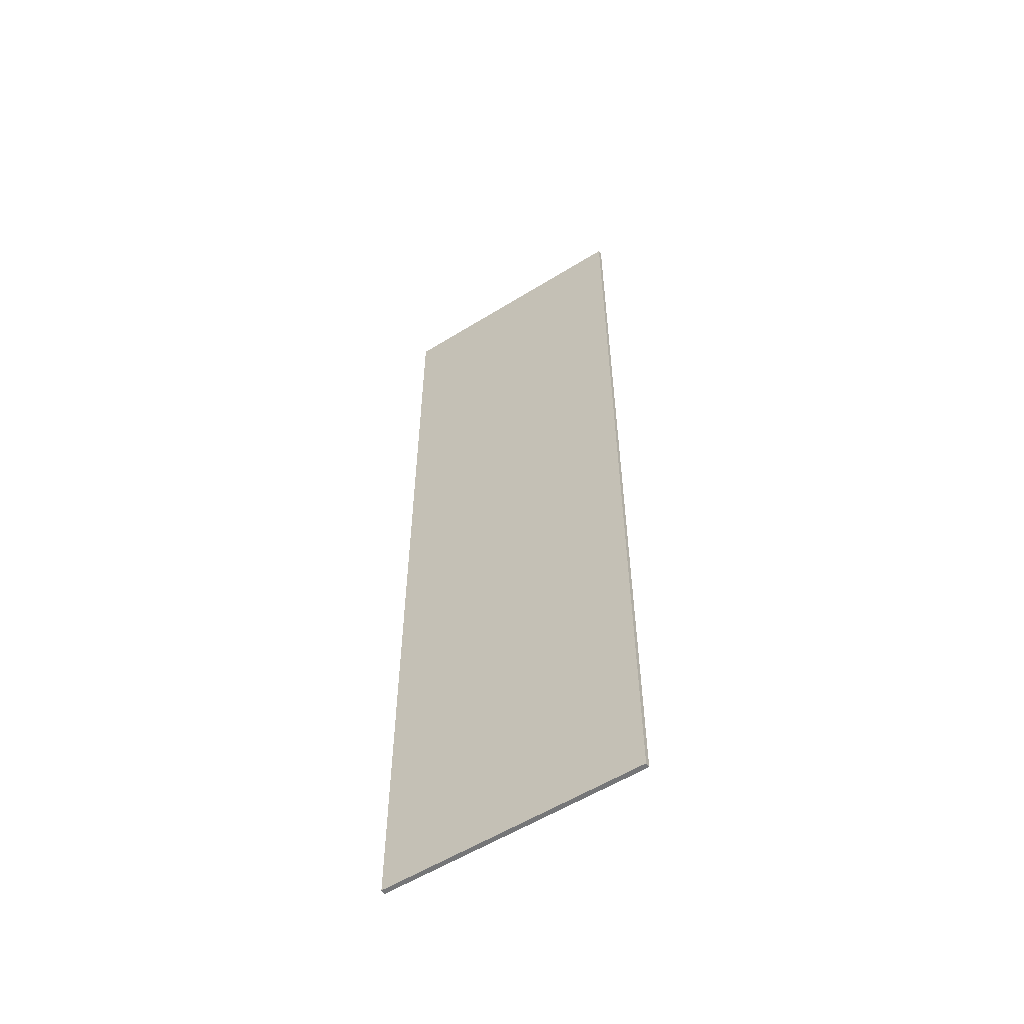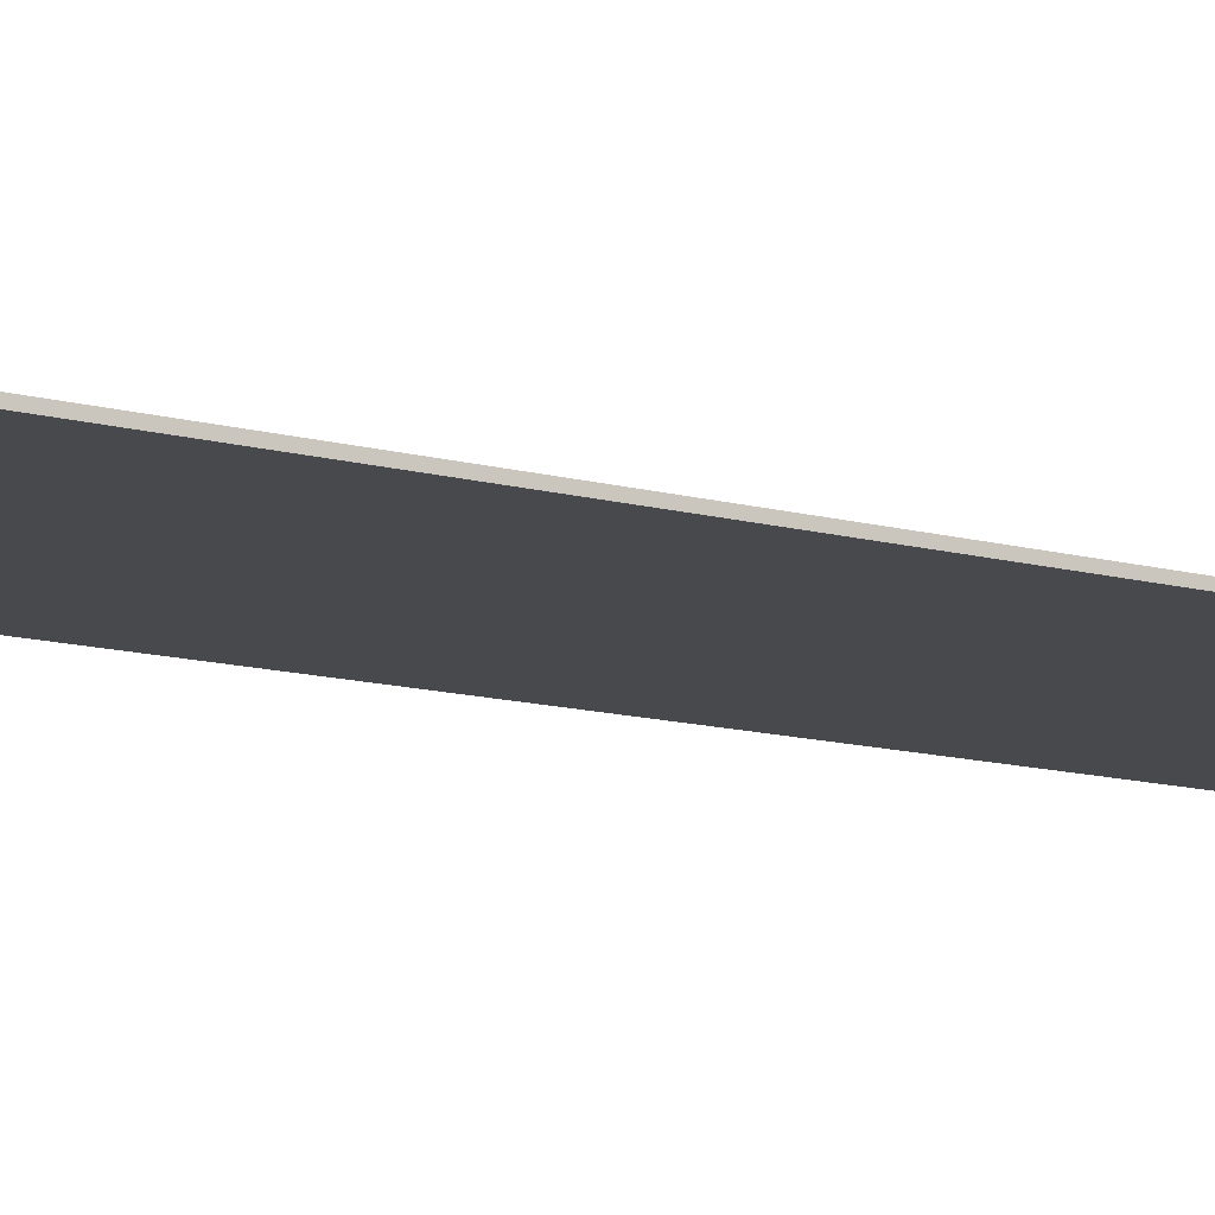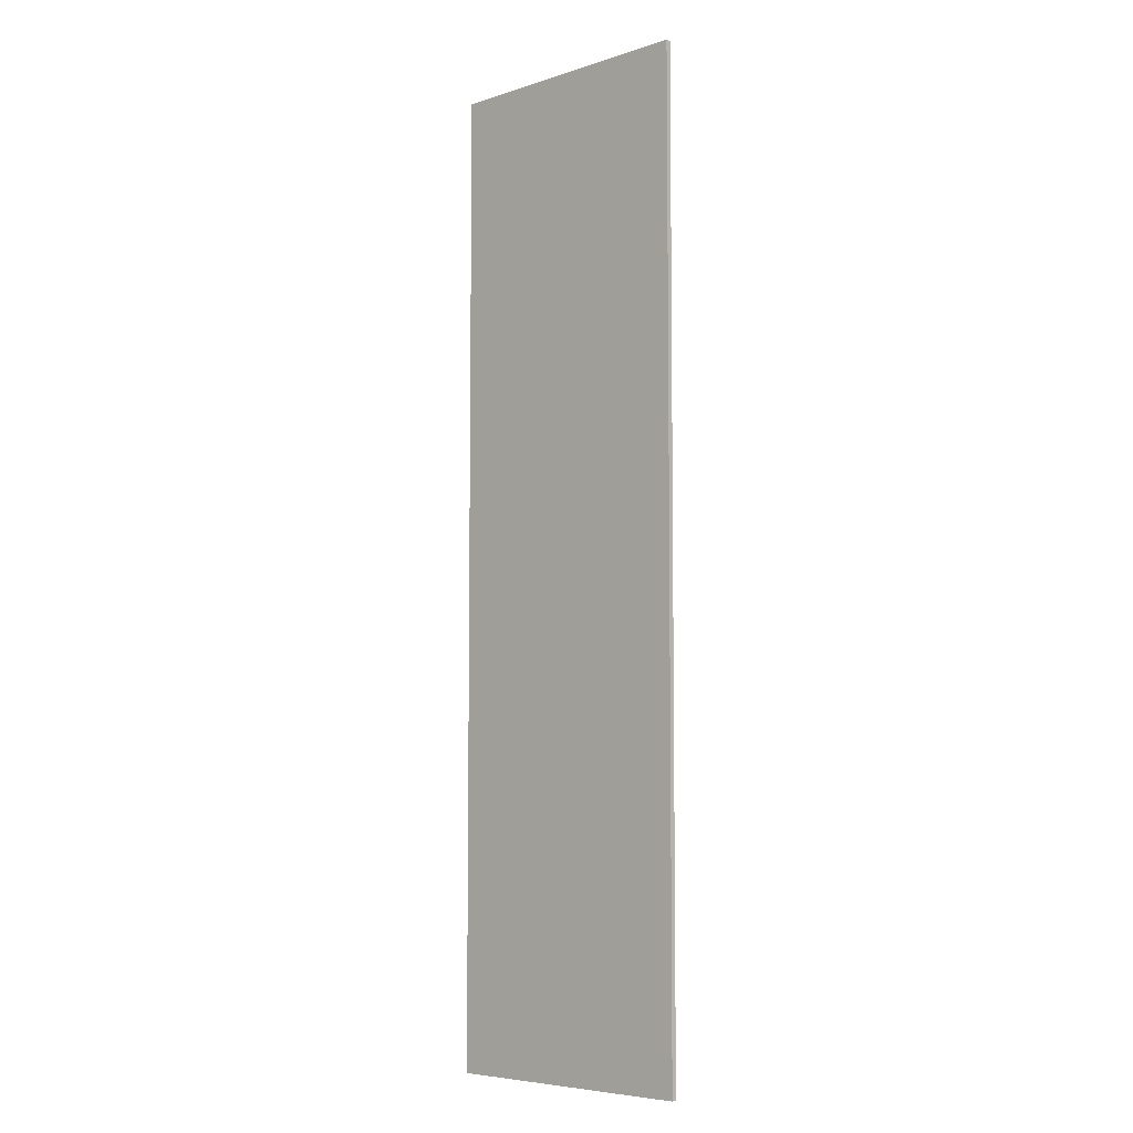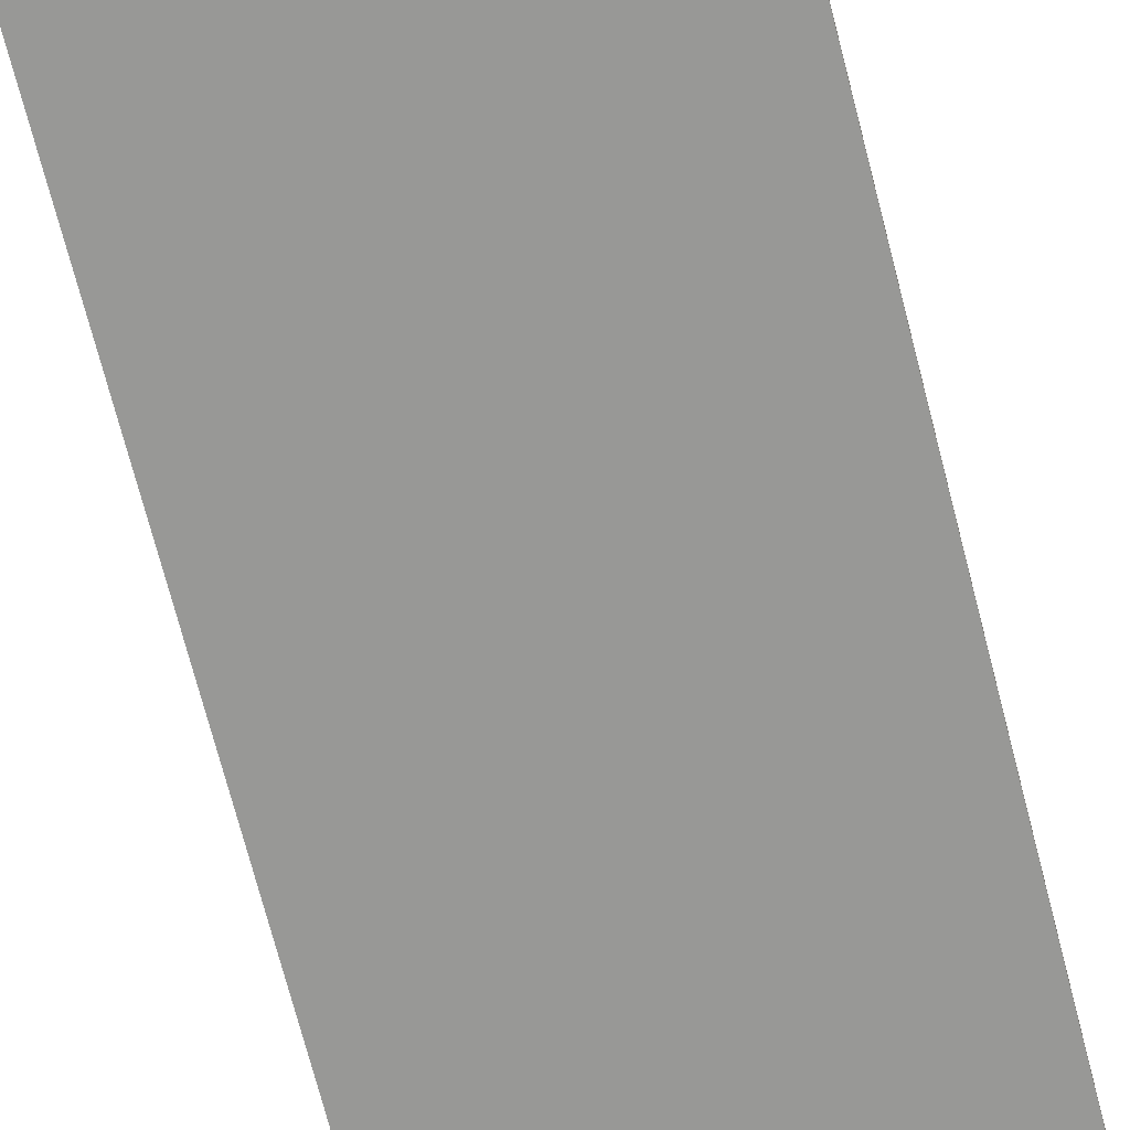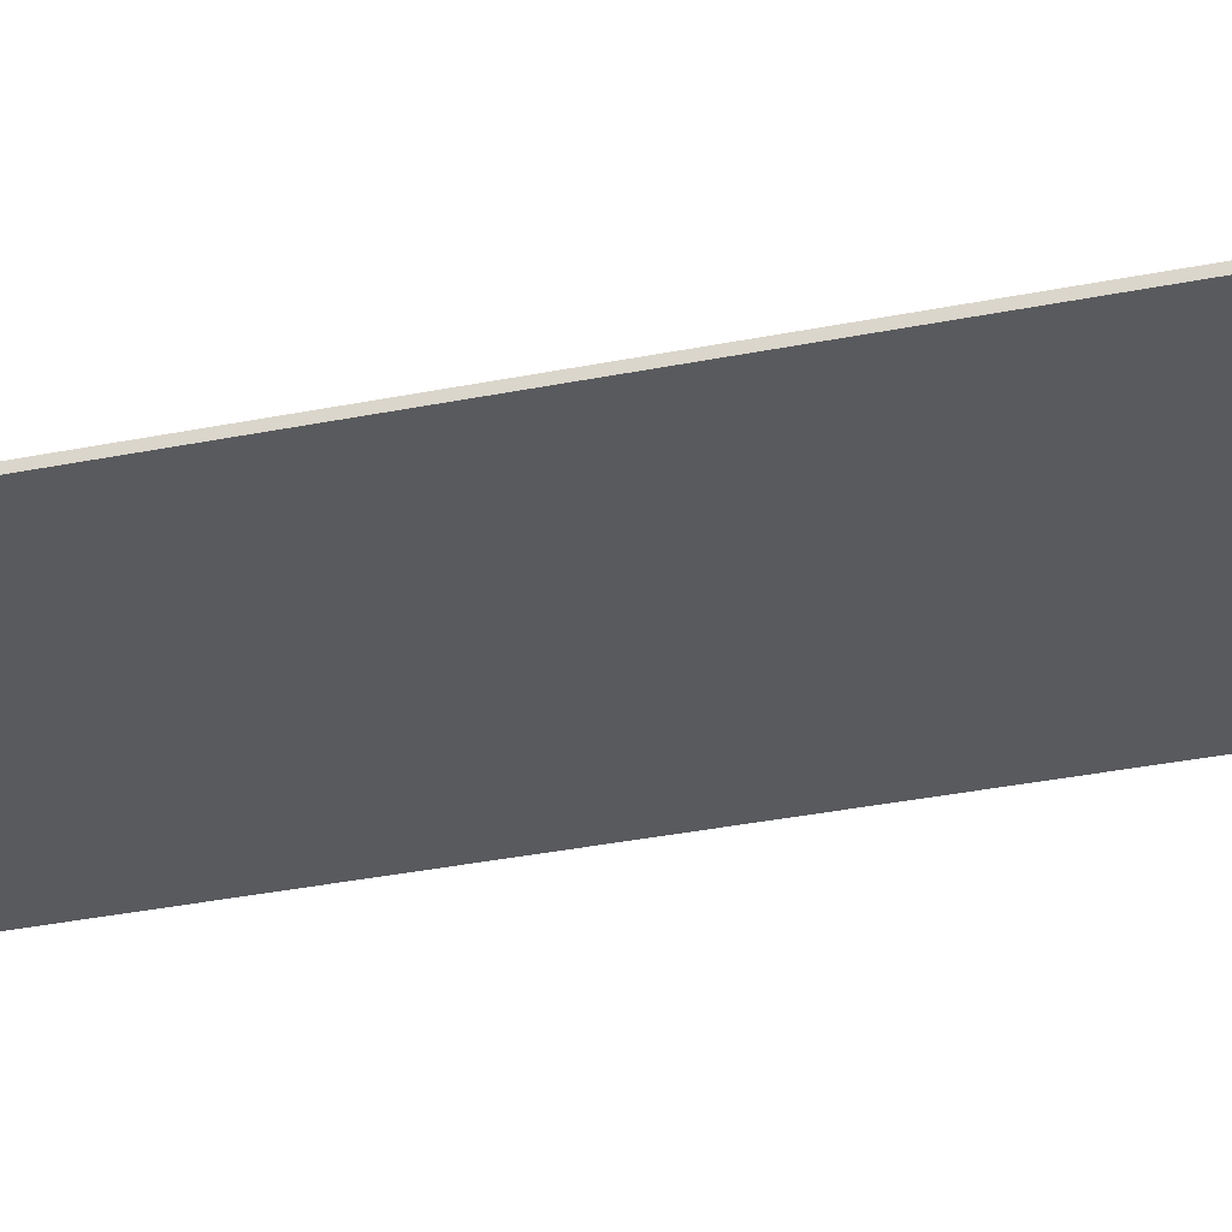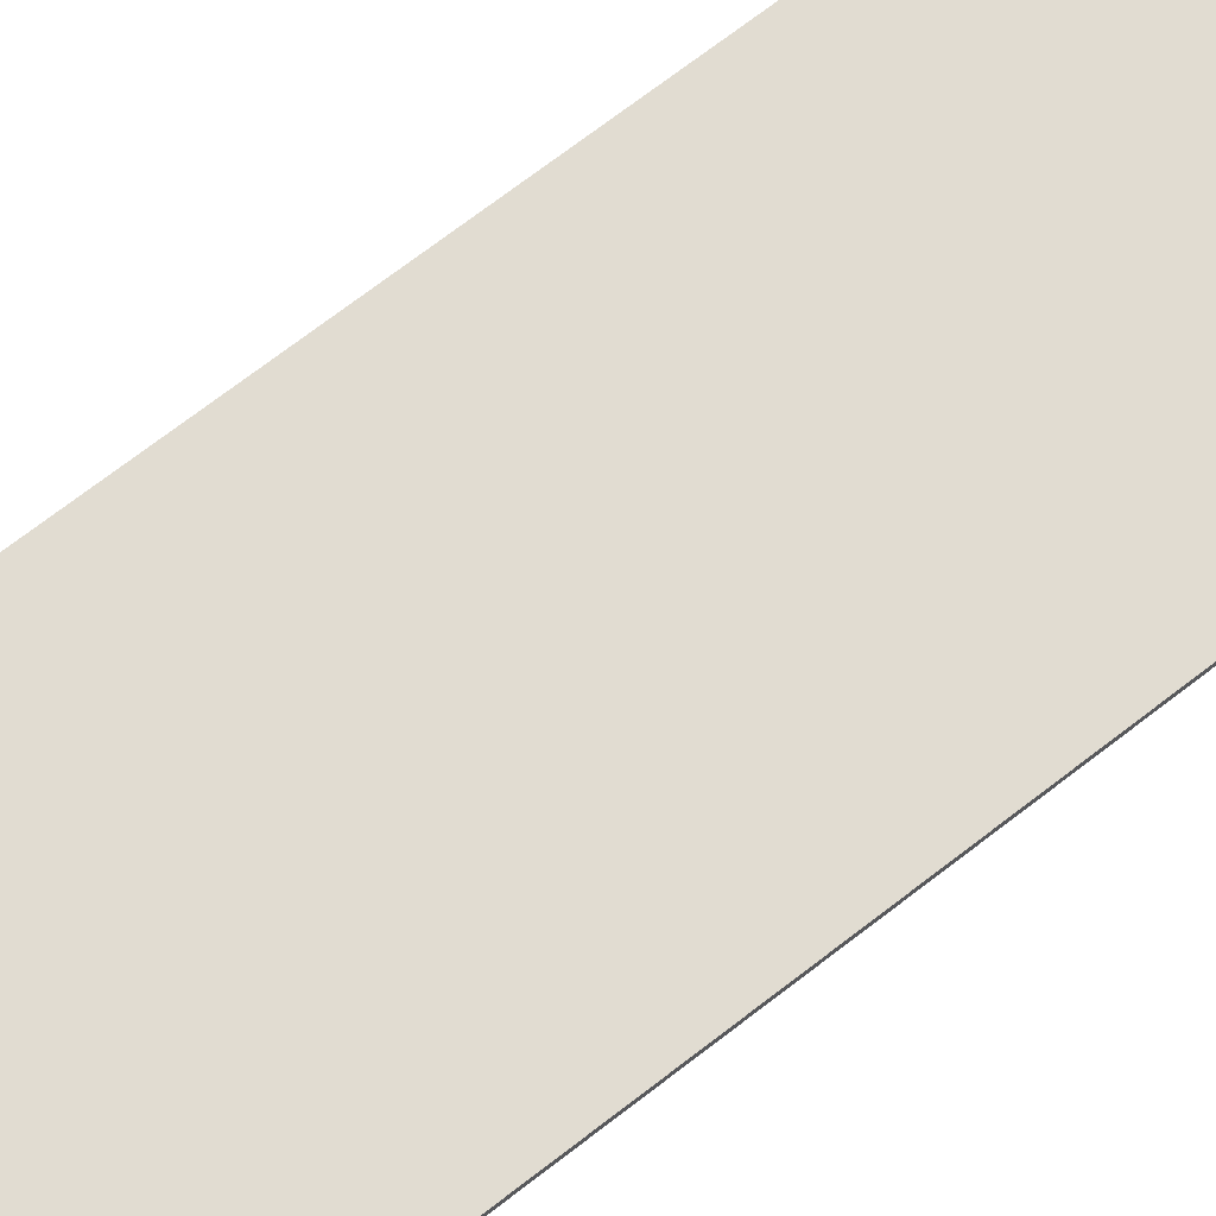
<metadata>
{"format":"obj","ext":"obj","renderer":"f3d","projection":"perspective","resolution":1024,"background":"white","views":[{"elev":-56.8,"azim":-147.1,"up":"+Z"},{"elev":-12.2,"azim":-123.4,"up":"+Y"},{"elev":-6.2,"azim":43.6,"up":"+Z"},{"elev":-68.5,"azim":-165.8,"up":"+Y"},{"elev":-31.8,"azim":106.2,"up":"+Y"},{"elev":69.3,"azim":52.0,"up":"+Y"}]}
</metadata>
<code>
v 0 0 0
v 0 0 39.5
v 0 0.2 39.5
v 0 0.2 0
v 10.7 0 0
v 0 0 0
v 0 0.2 0
v 10.7 0.2 0
v 10.7 0 39.5
v 10.7 0 0
v 10.7 0.2 0
v 10.7 0.2 39.5
v 0 0 39.5
v 10.7 0 39.5
v 10.7 0.2 39.5
v 0 0.2 39.5
v 0 0.2 39.5
v 10.7 0.2 39.5
v 10.7 0.2 0
v 0 0.2 0
v 10.7 0 39.5
v 0 0 39.5
v 0 0 0
v 10.7 0 0
g 8fdf684c-e2a3-11ea-b124-54bf646e7e1f
f 1 2 4
f 4 2 3
g 8fefbdba-e2a3-11ea-b10f-54bf646e7e1f
f 5 6 8
f 8 6 7
g 8ff4ee82-e2a3-11ea-9efa-54bf646e7e1f
f 9 10 12
f 12 10 11
g 8ff9f7e8-e2a3-11ea-bb98-54bf646e7e1f
f 13 14 16
f 16 14 15
g 8ffeda68-e2a3-11ea-8d01-54bf646e7e1f
f 18 19 17
f 17 19 20
g 90043228-e2a3-11ea-a7b0-54bf646e7e1f
f 21 22 24
f 24 22 23

</code>
